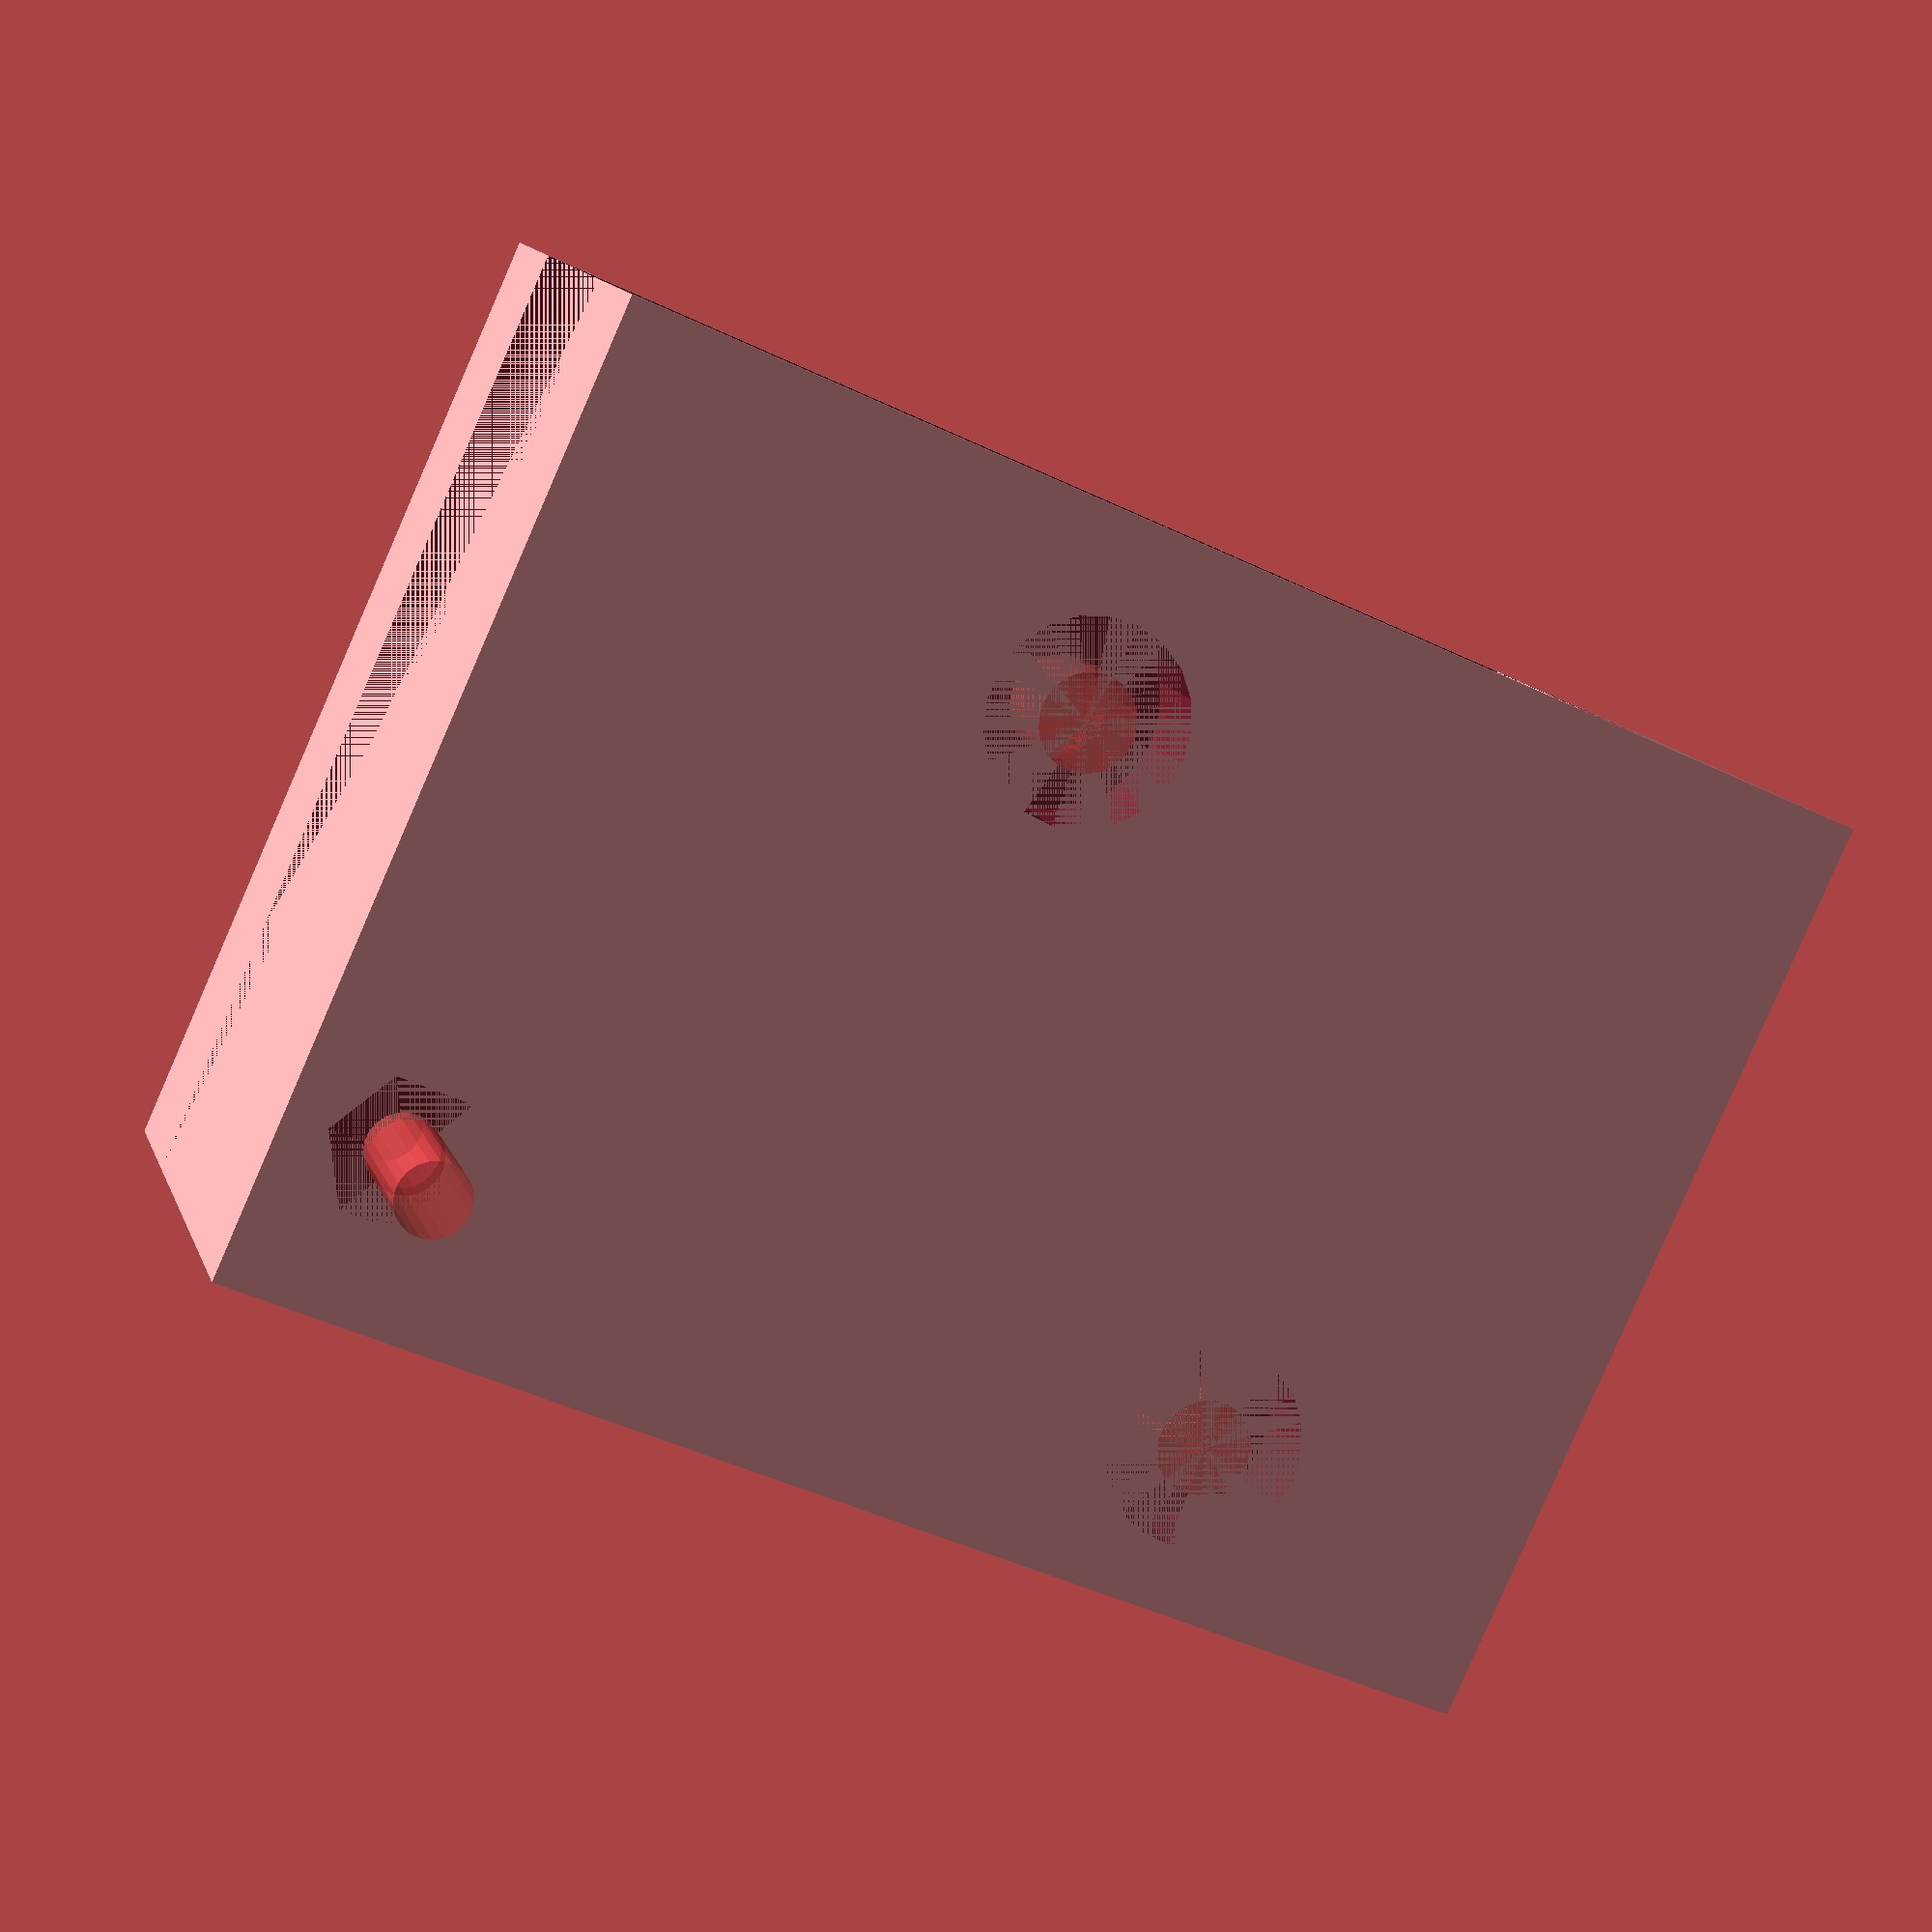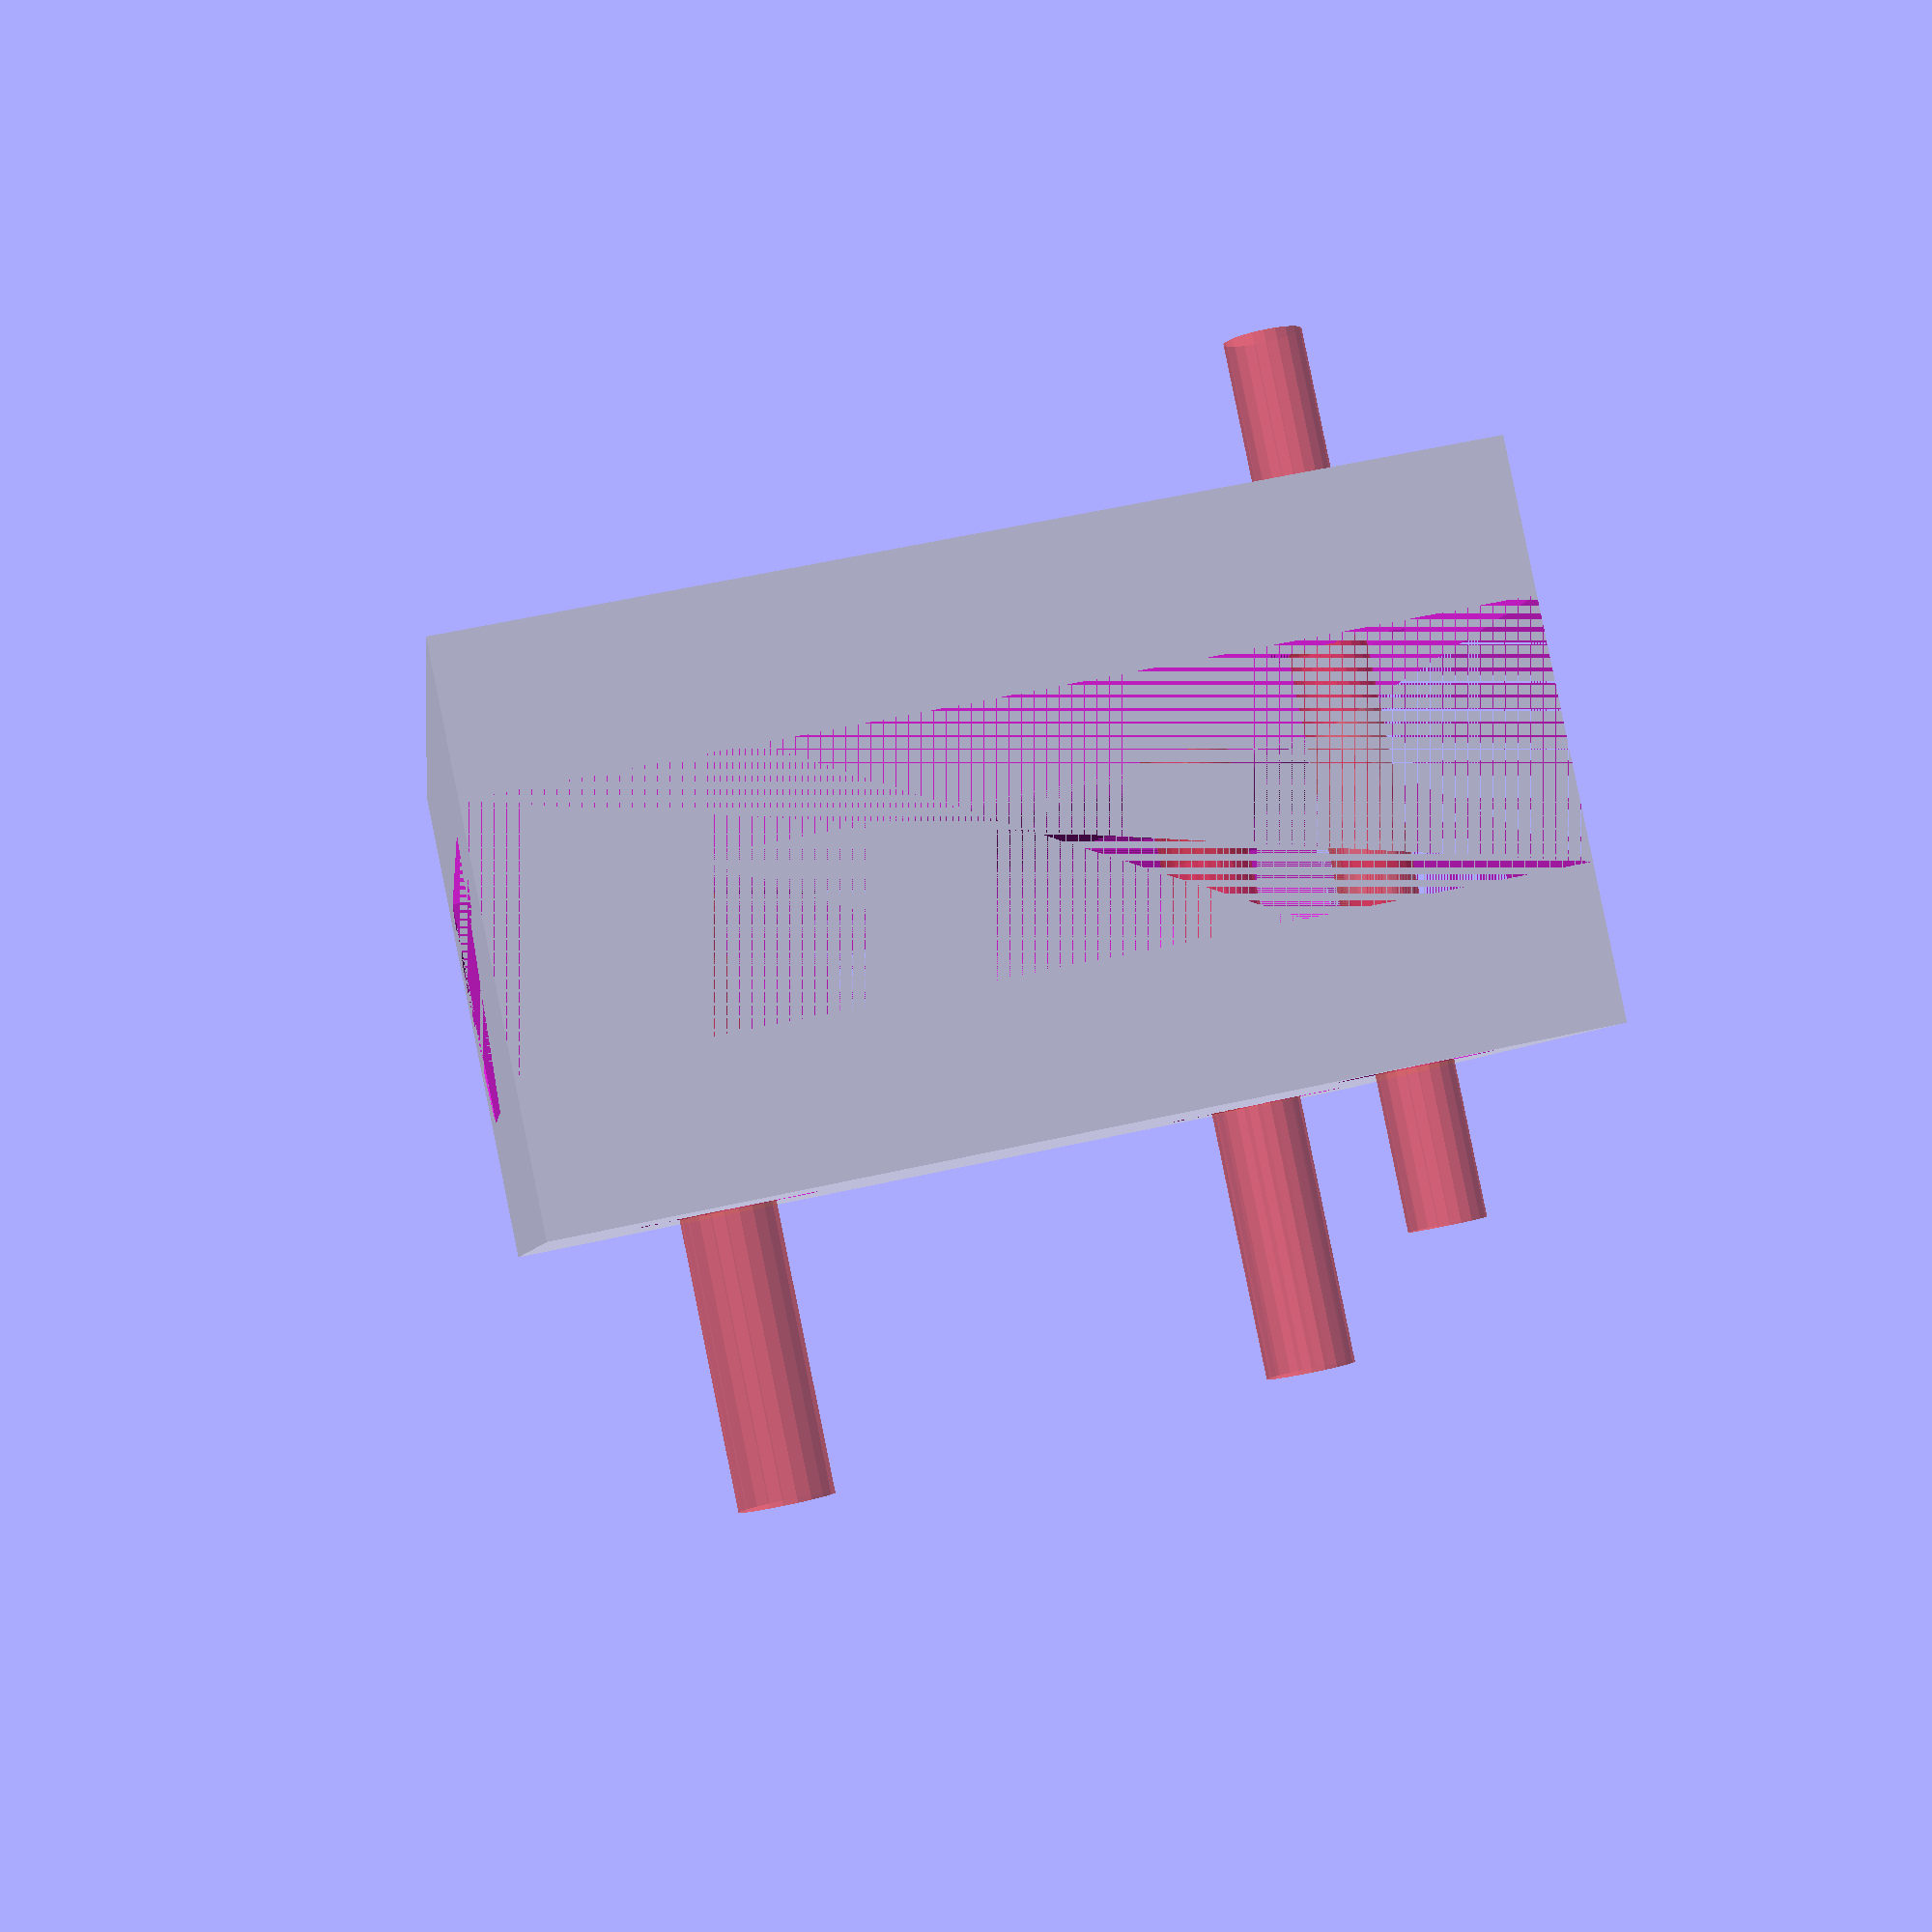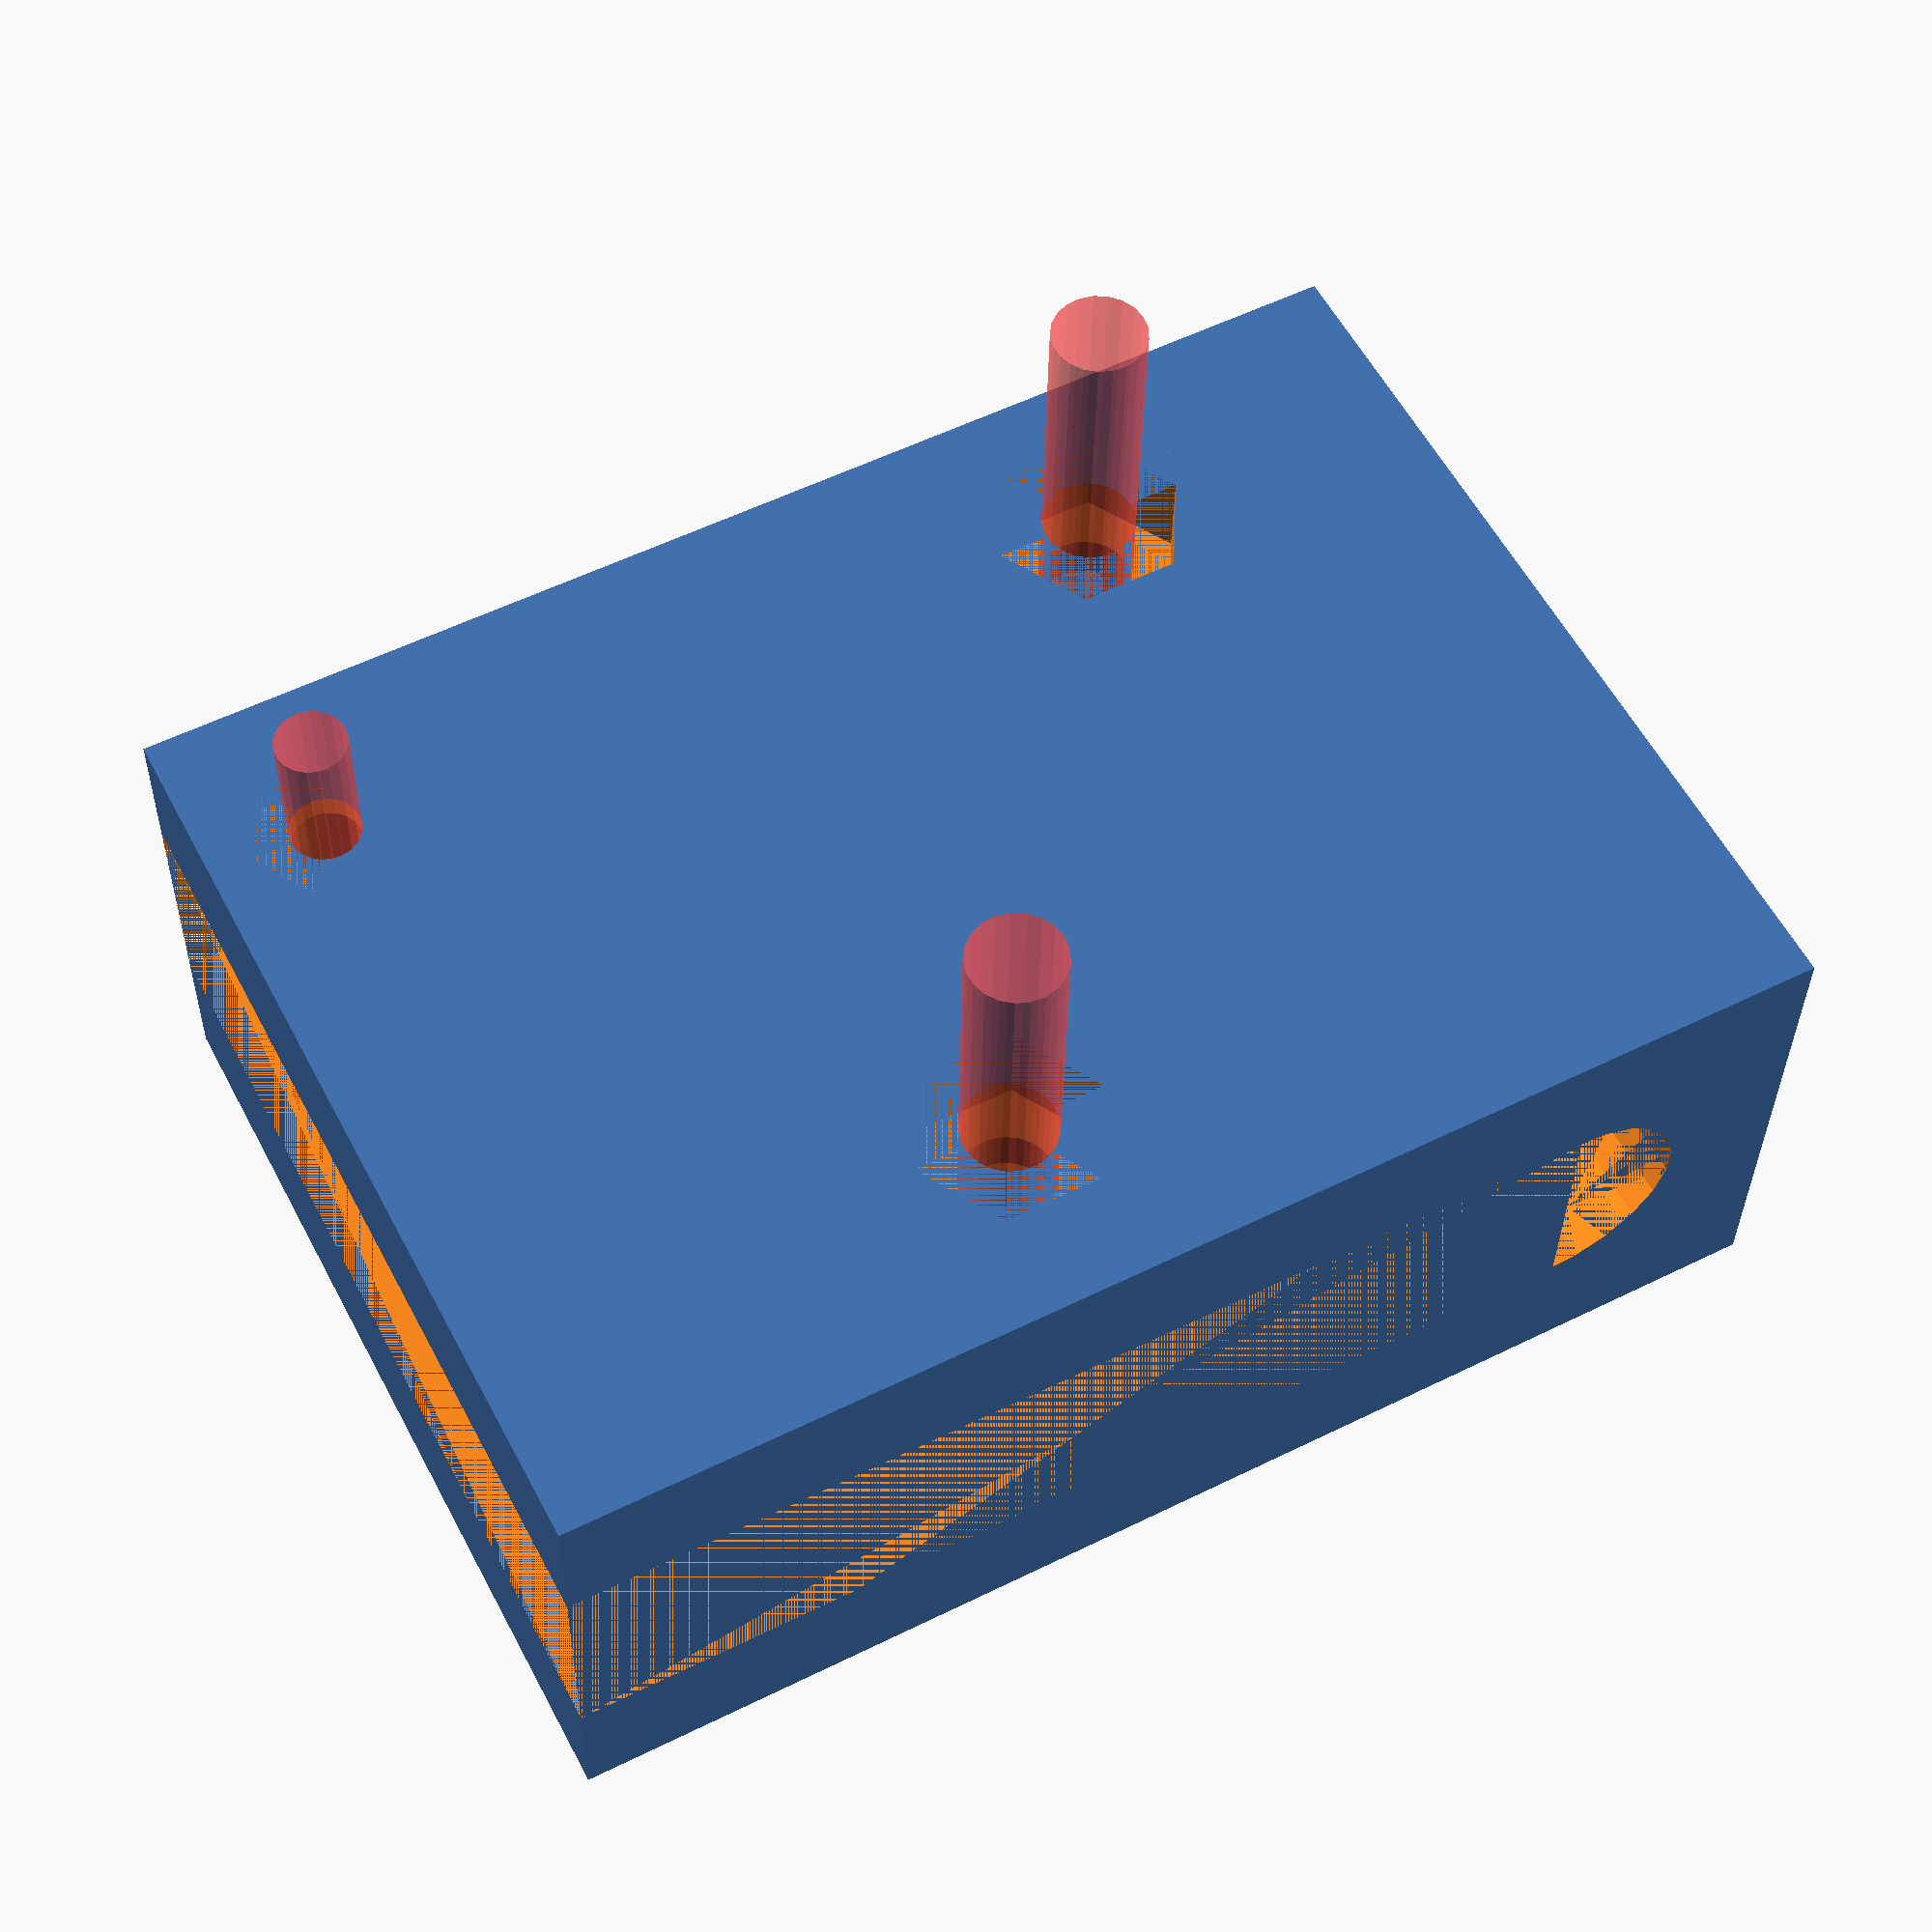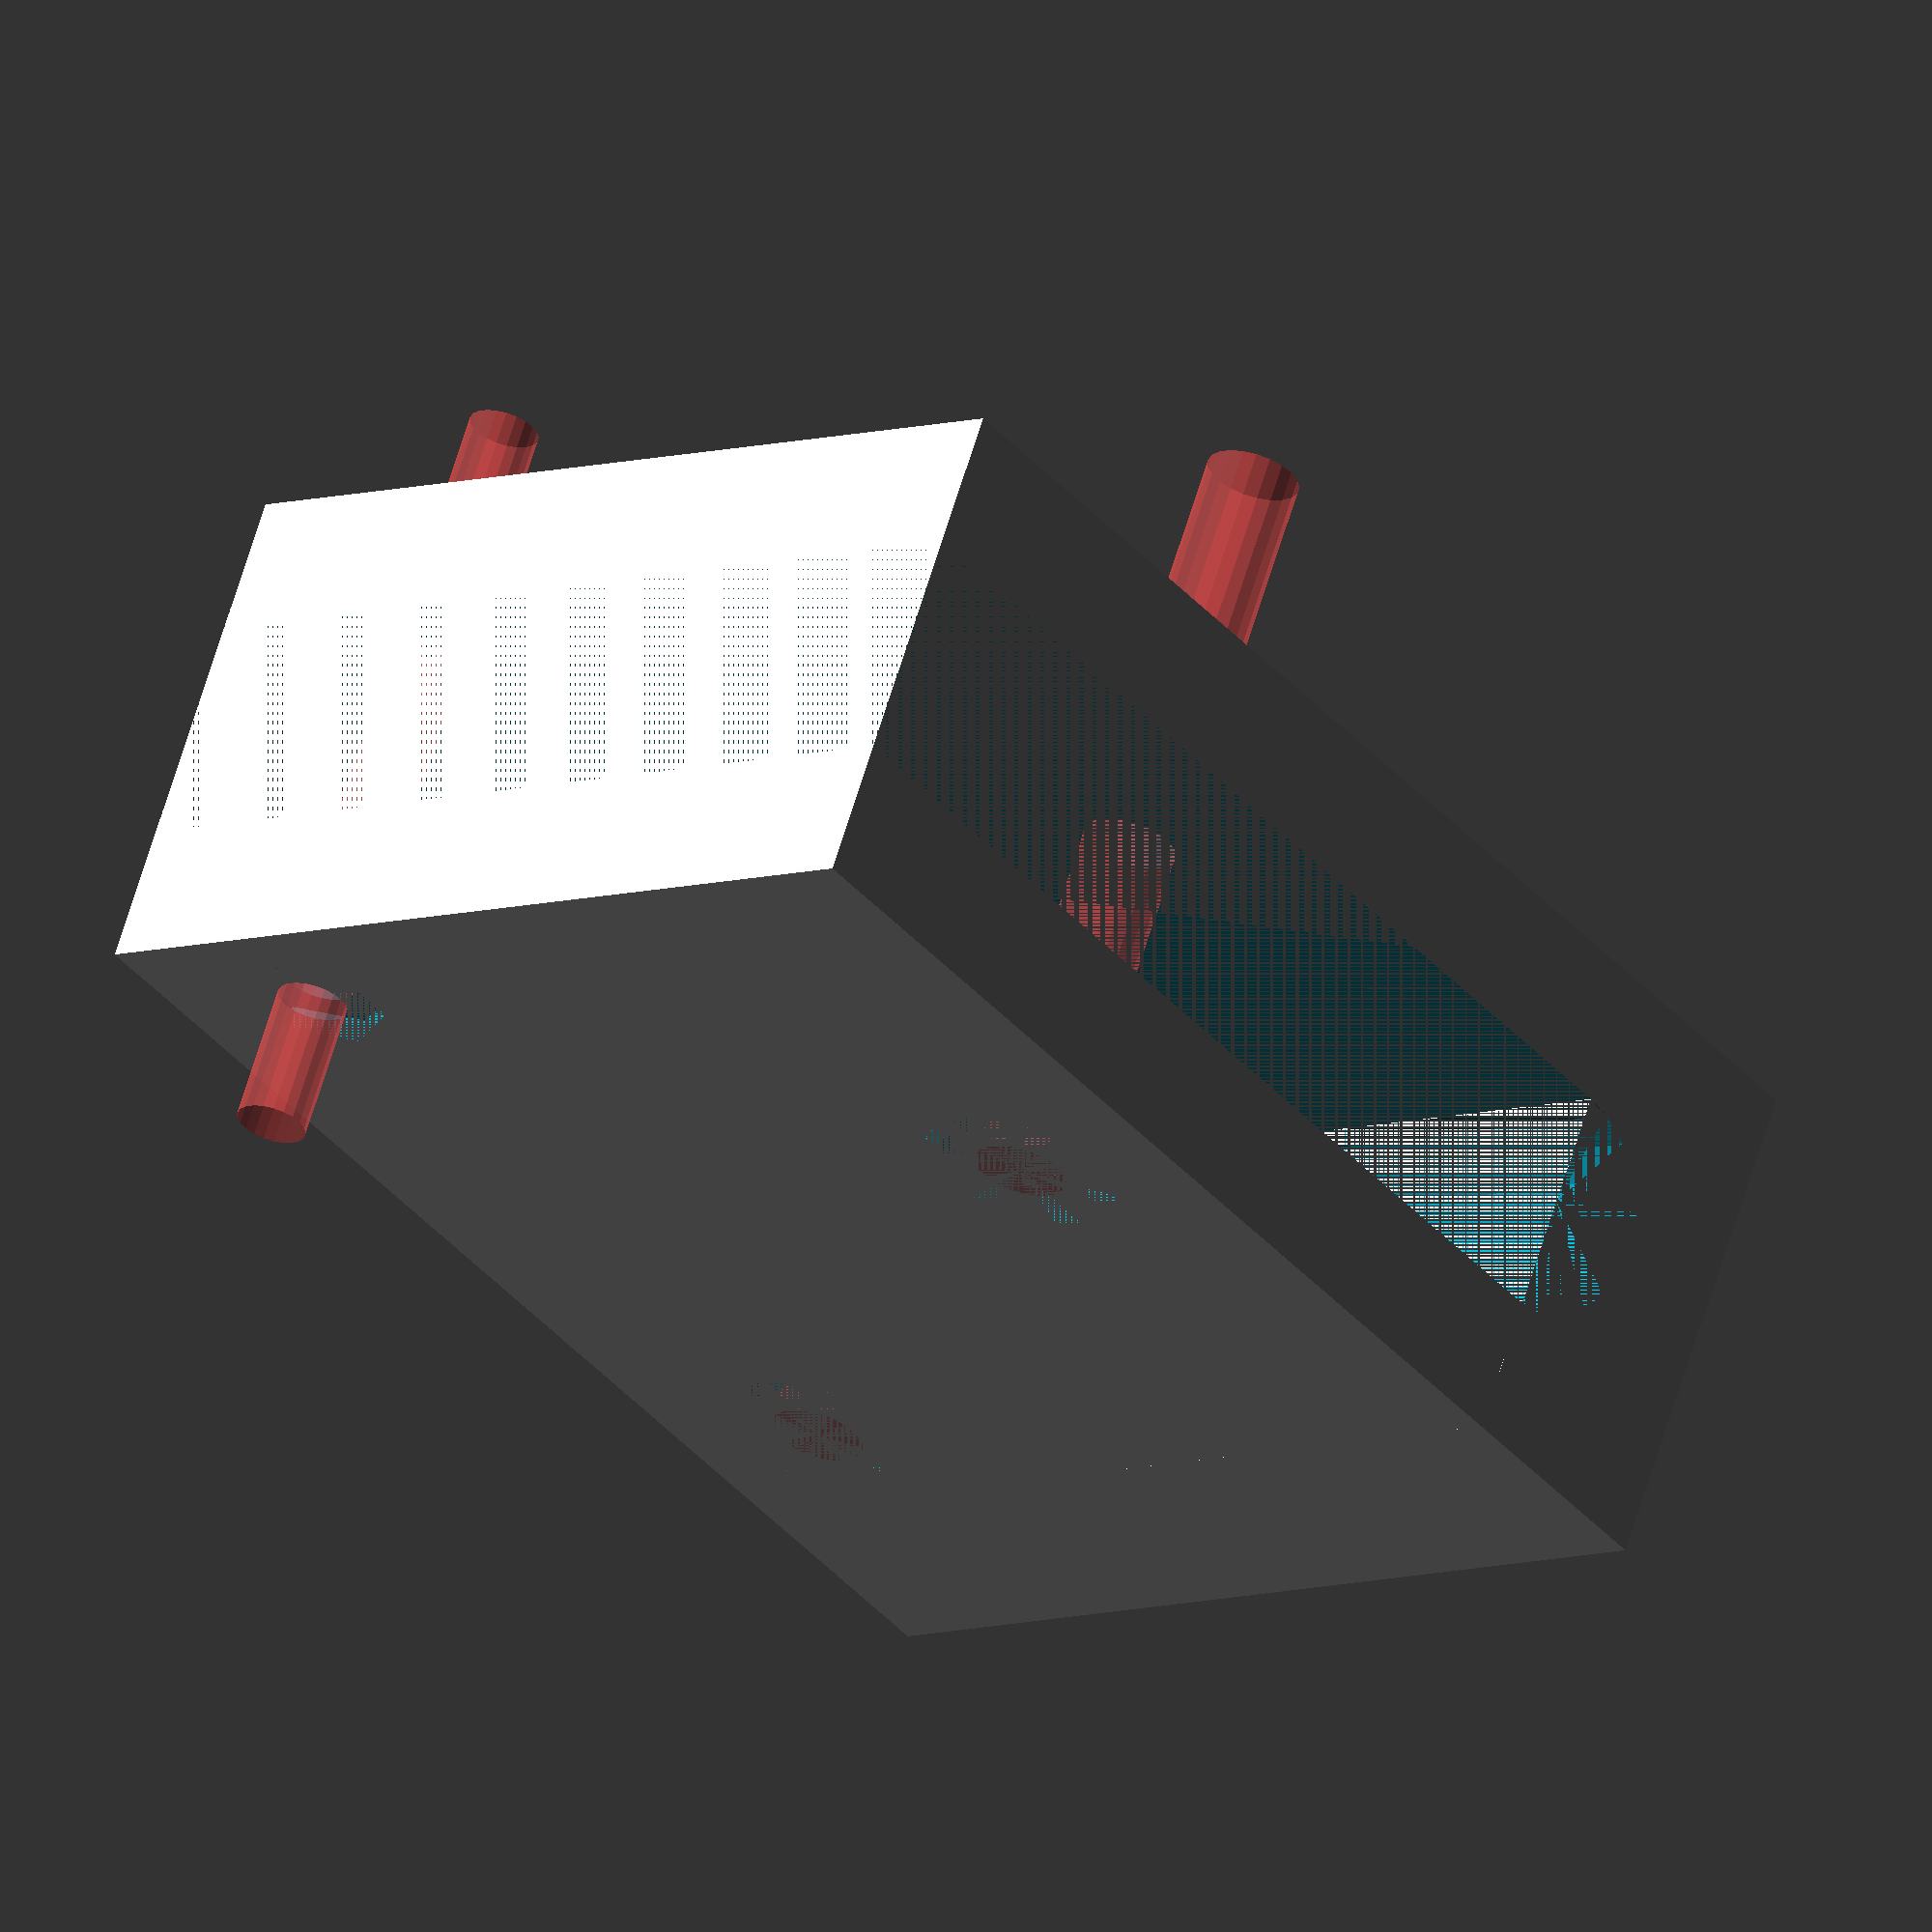
<openscad>

module spring_mounting()
{
    	translate([7,22,5])
		rotate([90,30,0])
		cylinder(d=6.4,h=1,$fn=6);
	
		translate([7,17,5])
		rotate([90,30,0])
		cylinder(d=6.4,h=1,$fn=6);
	
		translate([7,6,5])
		rotate([90,30,0])
		cylinder(d=6.4,h=1,$fn=6);
	
		translate([7,1,5])
		rotate([90,30,0])
		cylinder(d=6.4,h=1,$fn=6);
}


xxx();

module xxx()
{
union()
{
	difference()
	{
		cube([40,22,45]);
		translate([0,6,0])
		cube([40,22-12,45]);
		#translate([7,22+6,5])
		rotate([90,30,0])
		cylinder(d=3,h=34,$fn=21);
	
        spring_mounting();
        
		// --------
		
		#translate([7,22,40])
		rotate([90,30,0])
		cylinder(d=4,h=34,$fn=21);
	
		translate([7,4,40])
		rotate([90,30,0])
		cylinder(d=8.4,h=4,$fn=6);
	
		translate([7,22,40])
		rotate([90,30,0])
		cylinder(d=8.4,h=4,$fn=21);
	
		// --------
		
		#translate([32,22,23])
		rotate([90,30,0])
		cylinder(d=4,h=34,$fn=21);
	
		translate([32,4,23])
		rotate([90,30,0])
		cylinder(d=8.4,h=4,$fn=6);
	
		translate([32,22,23])
		rotate([90,30,0])
		cylinder(d=8.4,h=4,$fn=21);
	}
	
//	difference()
//	{
//		translate([20,11,55])
//		cylinder(d=12,h=30,$fn=49);
//		translate([20,11,45])
//		cylinder(d=8.1,h=40,$fn=49);
//	}	

	difference()
	{
		translate([0,0,45])
		cube([40,22,10]);
		translate([0,11,45])
		rotate([0,90,0])
		cylinder(d=10,h=40,$fn=21);
		translate([20,11,45])
		cylinder(d=8.2,h=40,$fn=49);
	}
}	
}
</openscad>
<views>
elev=45.6 azim=214.3 roll=241.0 proj=p view=wireframe
elev=4.0 azim=11.6 roll=173.7 proj=p view=solid
elev=304.9 azim=178.1 roll=242.4 proj=p view=wireframe
elev=220.2 azim=339.1 roll=323.1 proj=o view=wireframe
</views>
